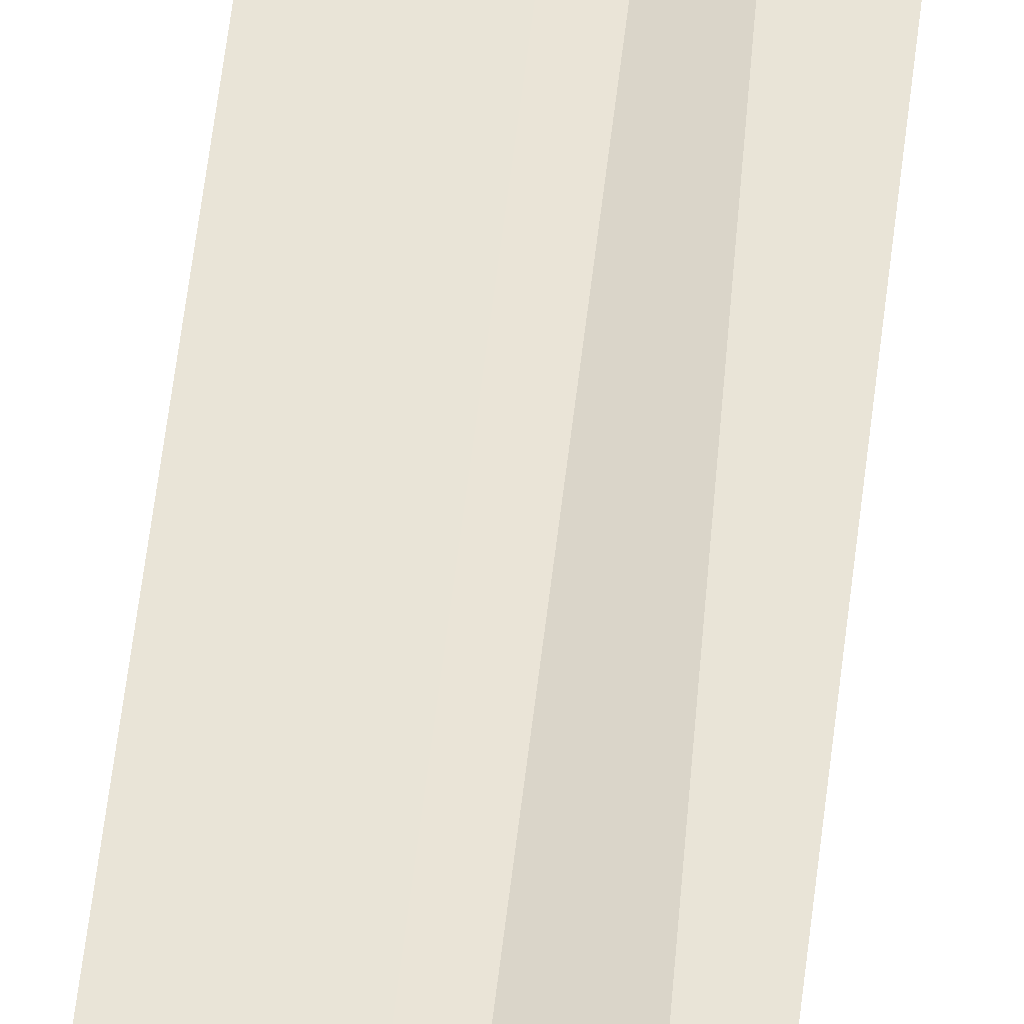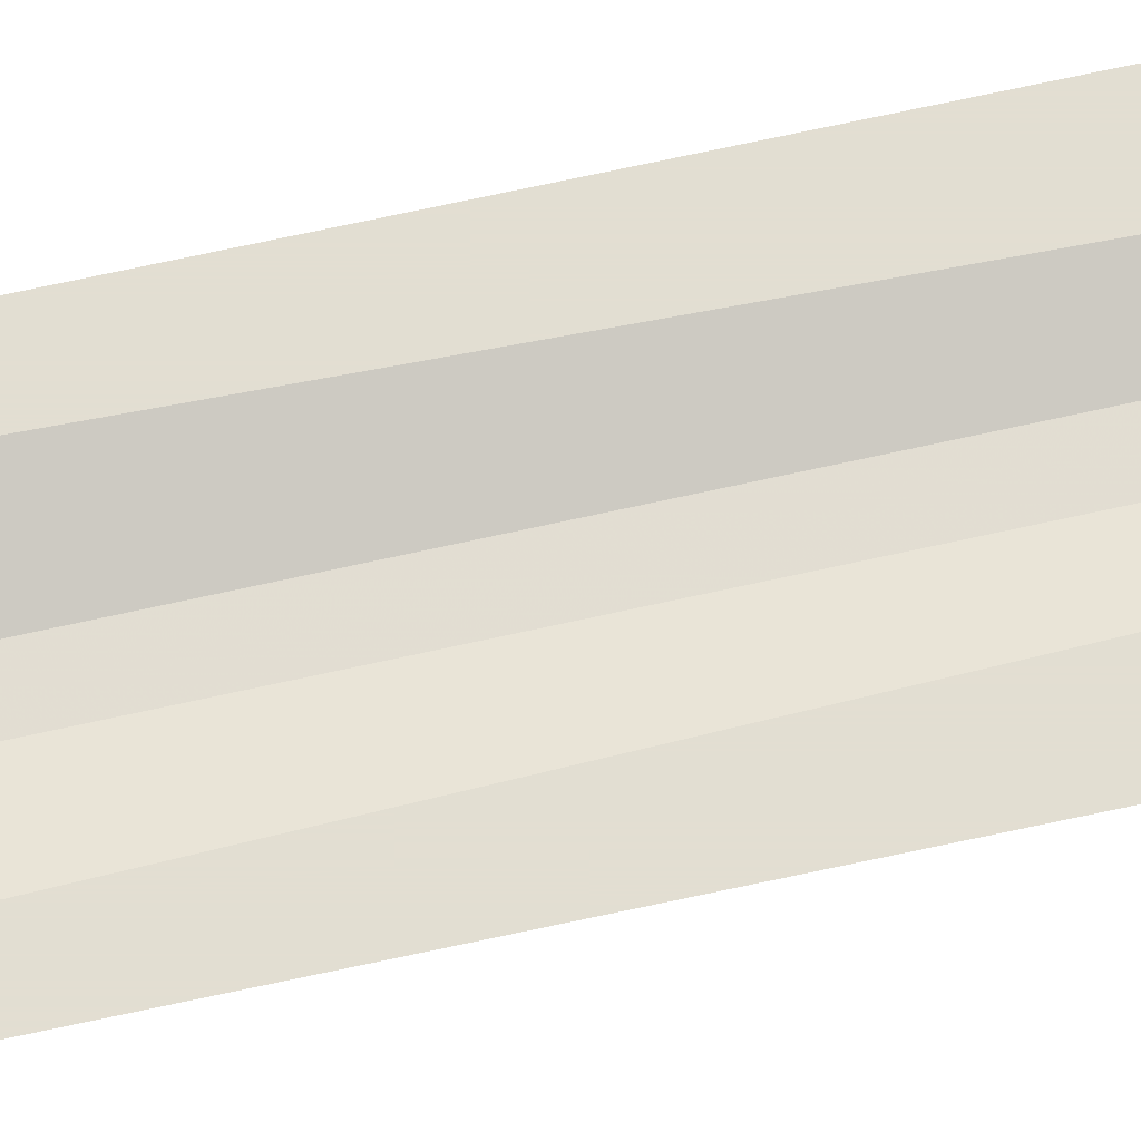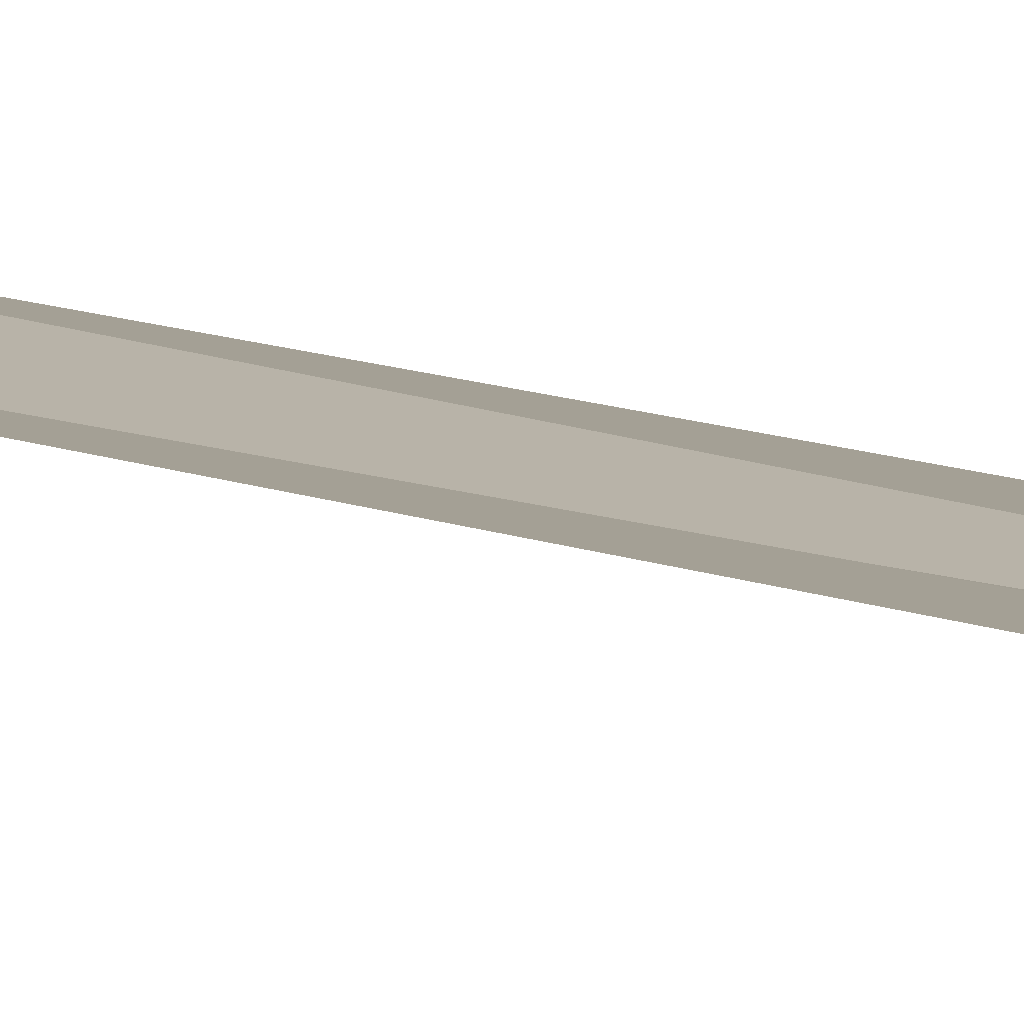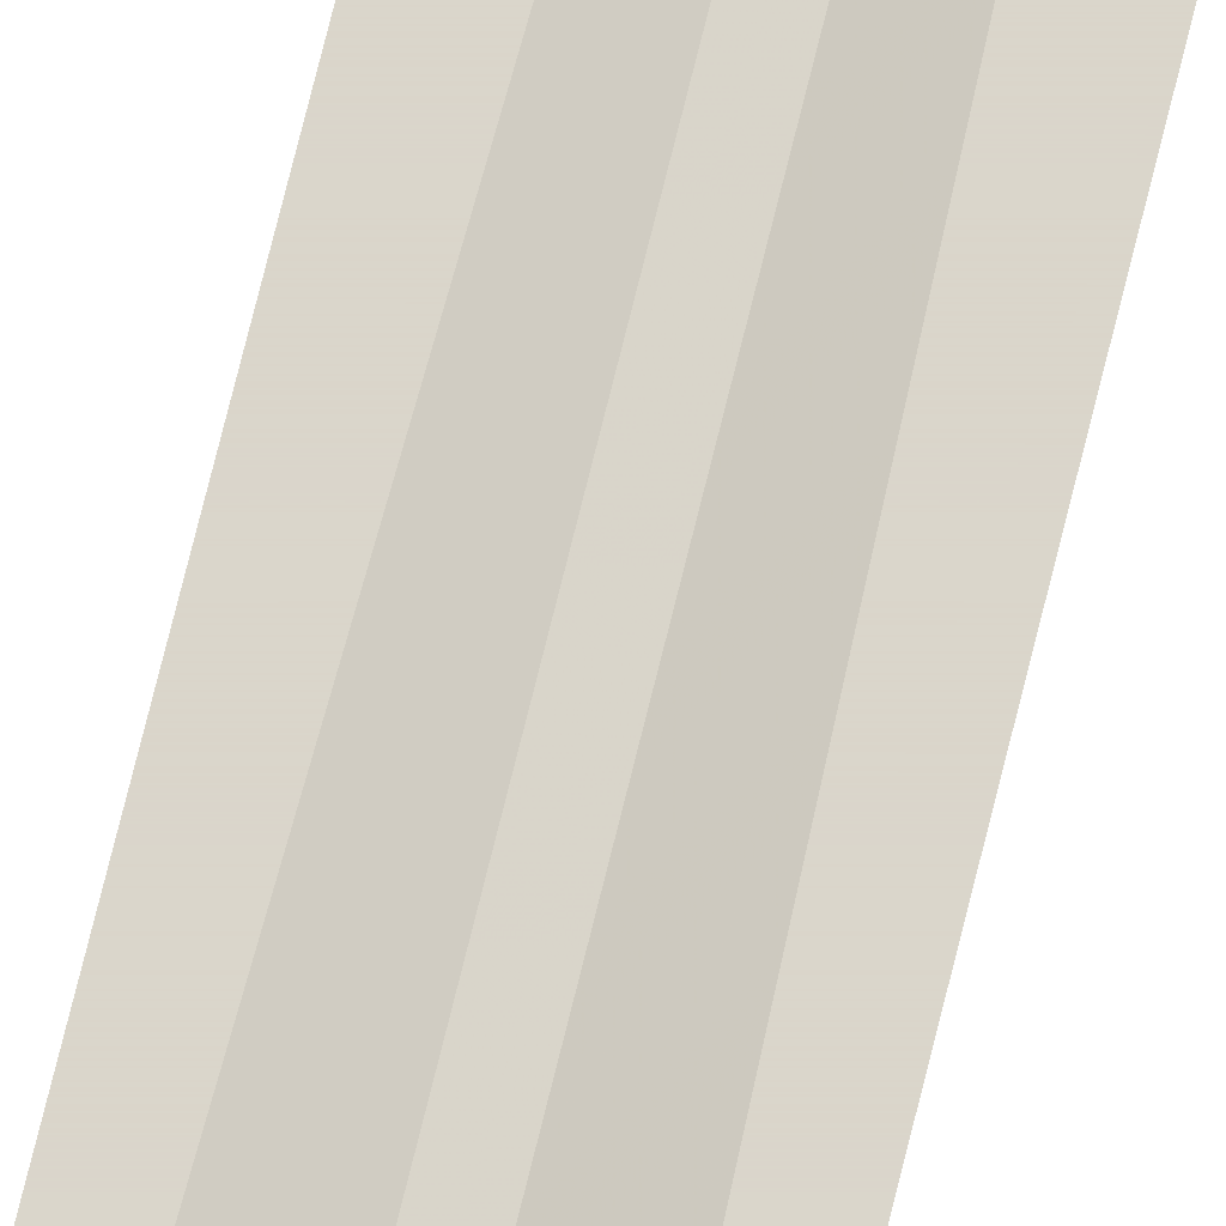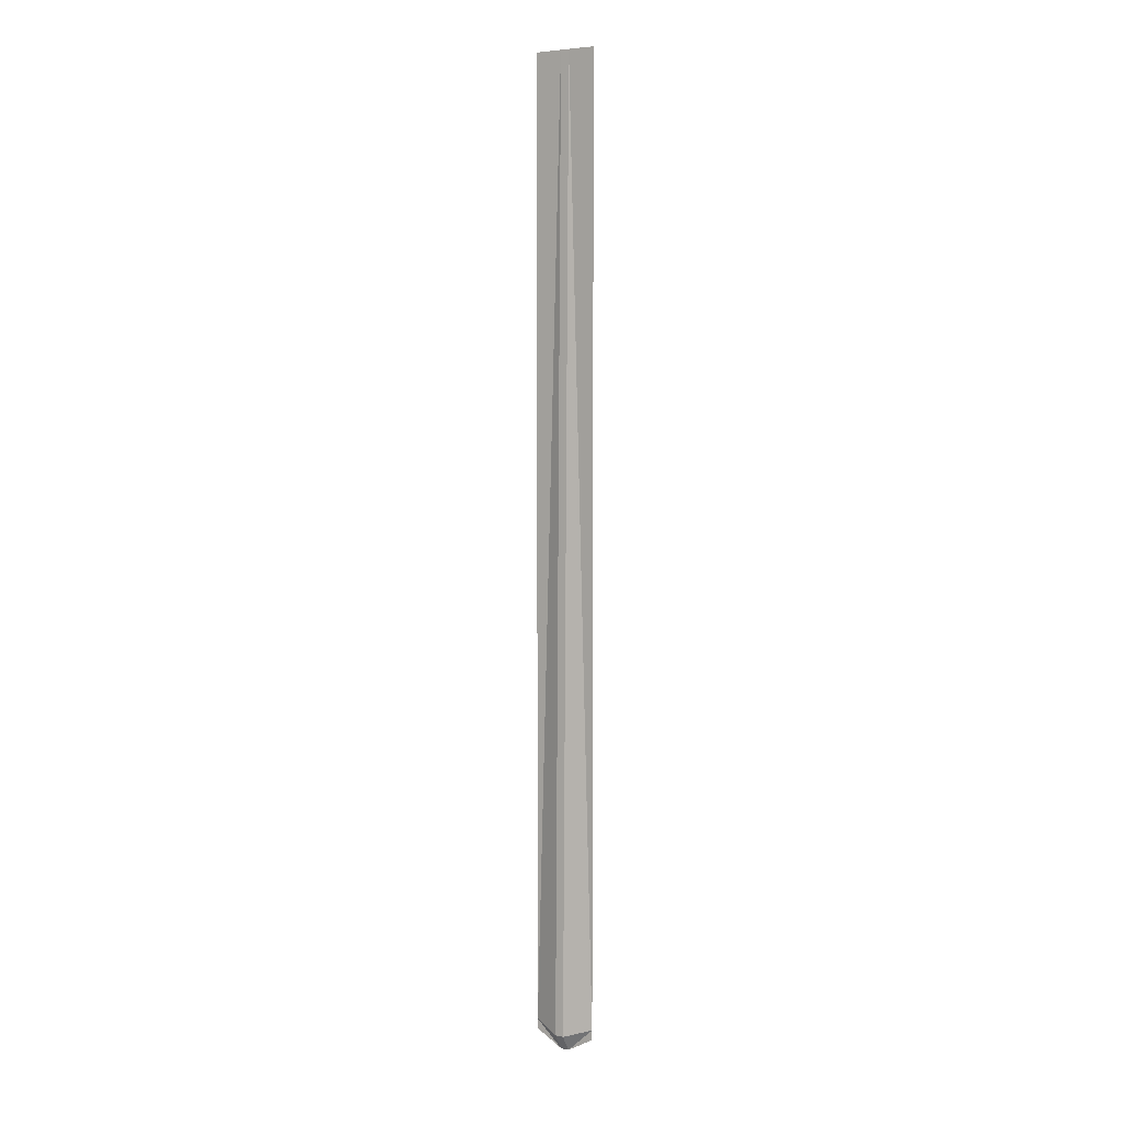
<metadata>
{"format":"obj","ext":"obj","renderer":"f3d","projection":"perspective","resolution":1024,"background":"white","views":[{"elev":43.2,"azim":5.4,"up":"+Z"},{"elev":67.8,"azim":77.5,"up":"+Z"},{"elev":5.7,"azim":152.5,"up":"+Z"},{"elev":74.1,"azim":13.9,"up":"+Z"},{"elev":5.5,"azim":-146.6,"up":"+Y"}]}
</metadata>
<code>
g pPlane1
v 2.372 1.853 7.992e-14
v 0.3261 1.175 -0.7175
v 0.3261 -3.815e-06 7.775e-14
v -0.3261 1.175 -0.7175
v 0.3261 1.175 -0.7175
v -0.3261 -3.815e-06 7.767e-14
v -0.3261 1.175 -0.7175
v -2.372 1.853 7.934e-14
v 2.372 1.853 7.992e-14
v 2.372 71.5 9.69e-14
v 0.3261 71.5 9.665e-14
v 2.372 1.853 7.992e-14
v 0.3261 1.175 -0.7175
v -0.3261 71.5 9.657e-14
v 0.3261 1.175 -0.7175
v -0.3261 1.175 -0.7175
v -2.372 71.5 9.632e-14
v -2.372 1.853 7.934e-14
v -2.372 1.853 7.934e-14
v -0.3261 1.175 -0.7175
v 0.3261 -3.815e-06 7.775e-14
v 2.372 1.136 7.8e-14
v 2.372 1.853 7.992e-14
v -2.372 1.853 7.934e-14
v -2.372 1.136 7.742e-14
v -0.3261 -3.815e-06 7.767e-14
g pPlane1_0
f 3 2 1
f 5 3 4
f 3 6 4
f 8 7 6
f 11 10 9
f 13 11 12
f 11 15 14
f 15 16 14
f 18 17 14
f 20 19 14
f 23 22 21
f 26 25 24

</code>
